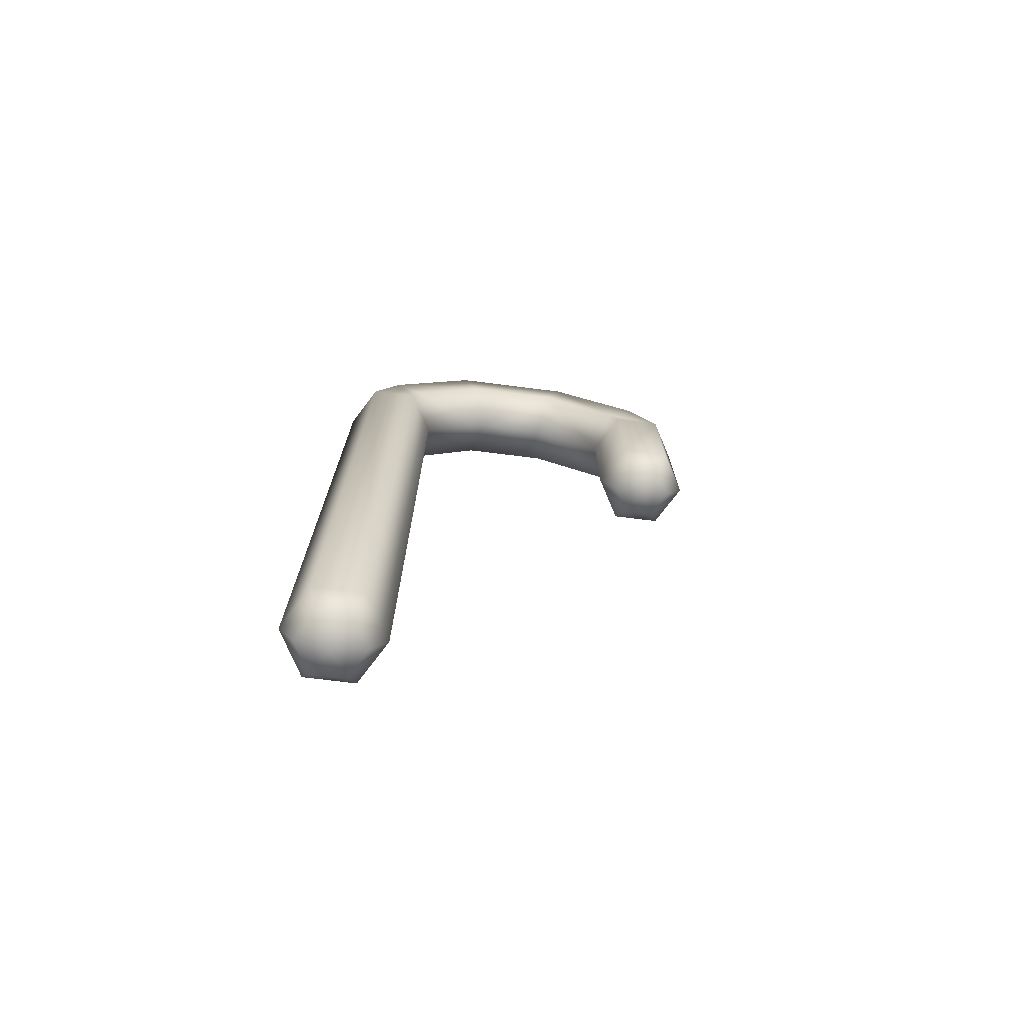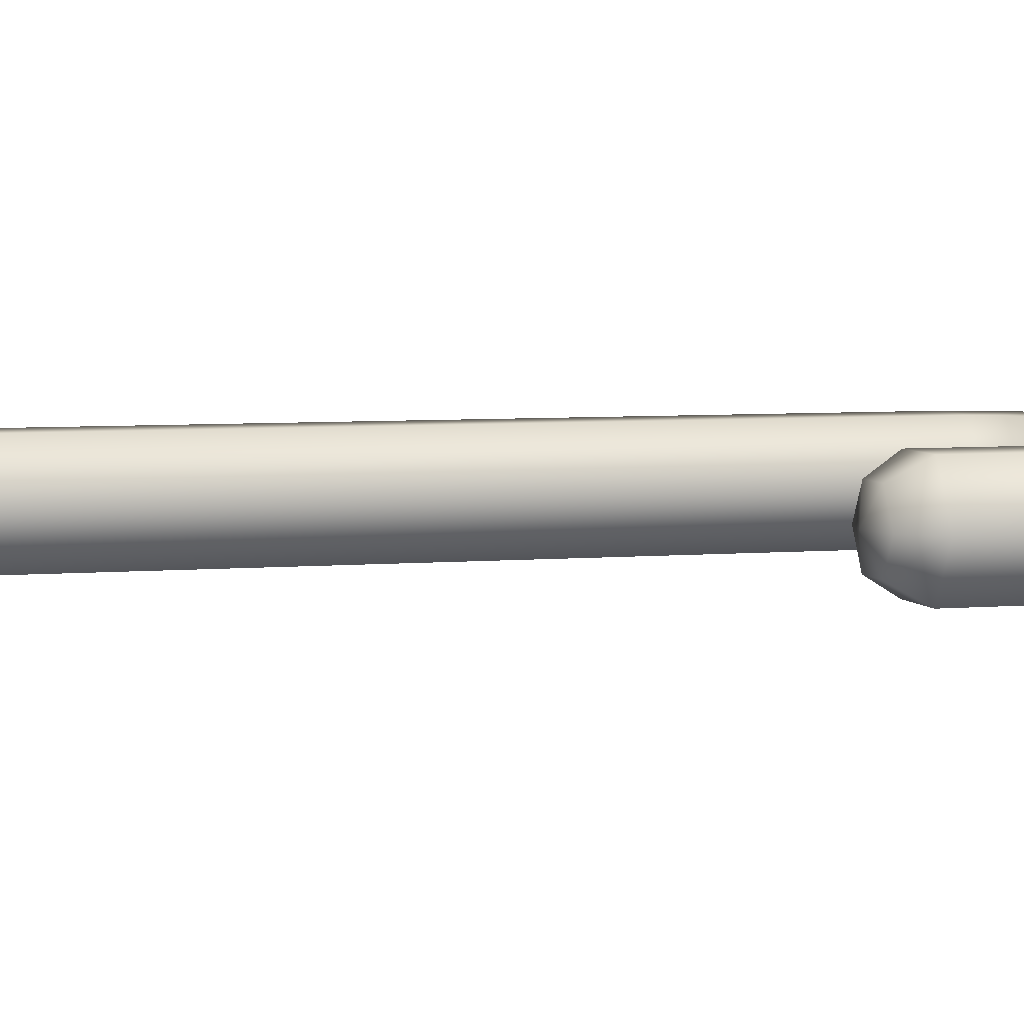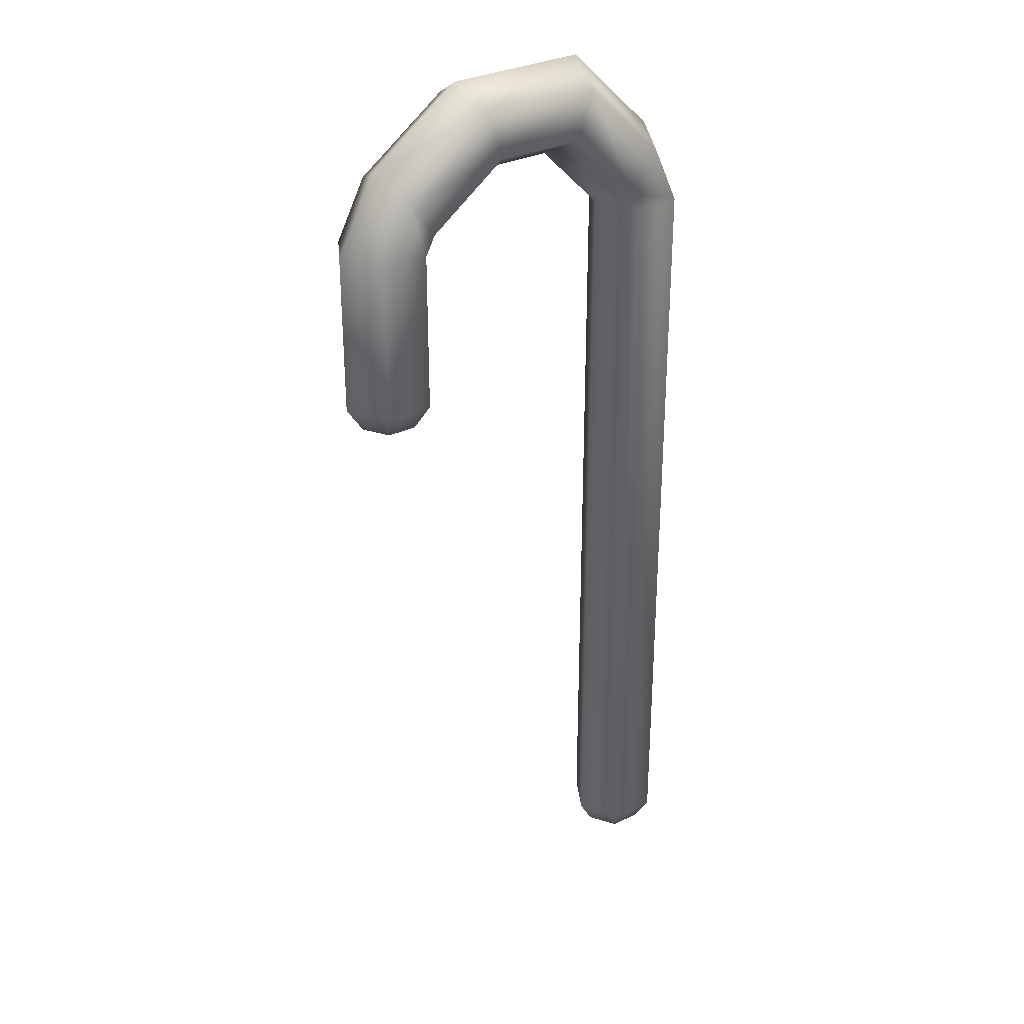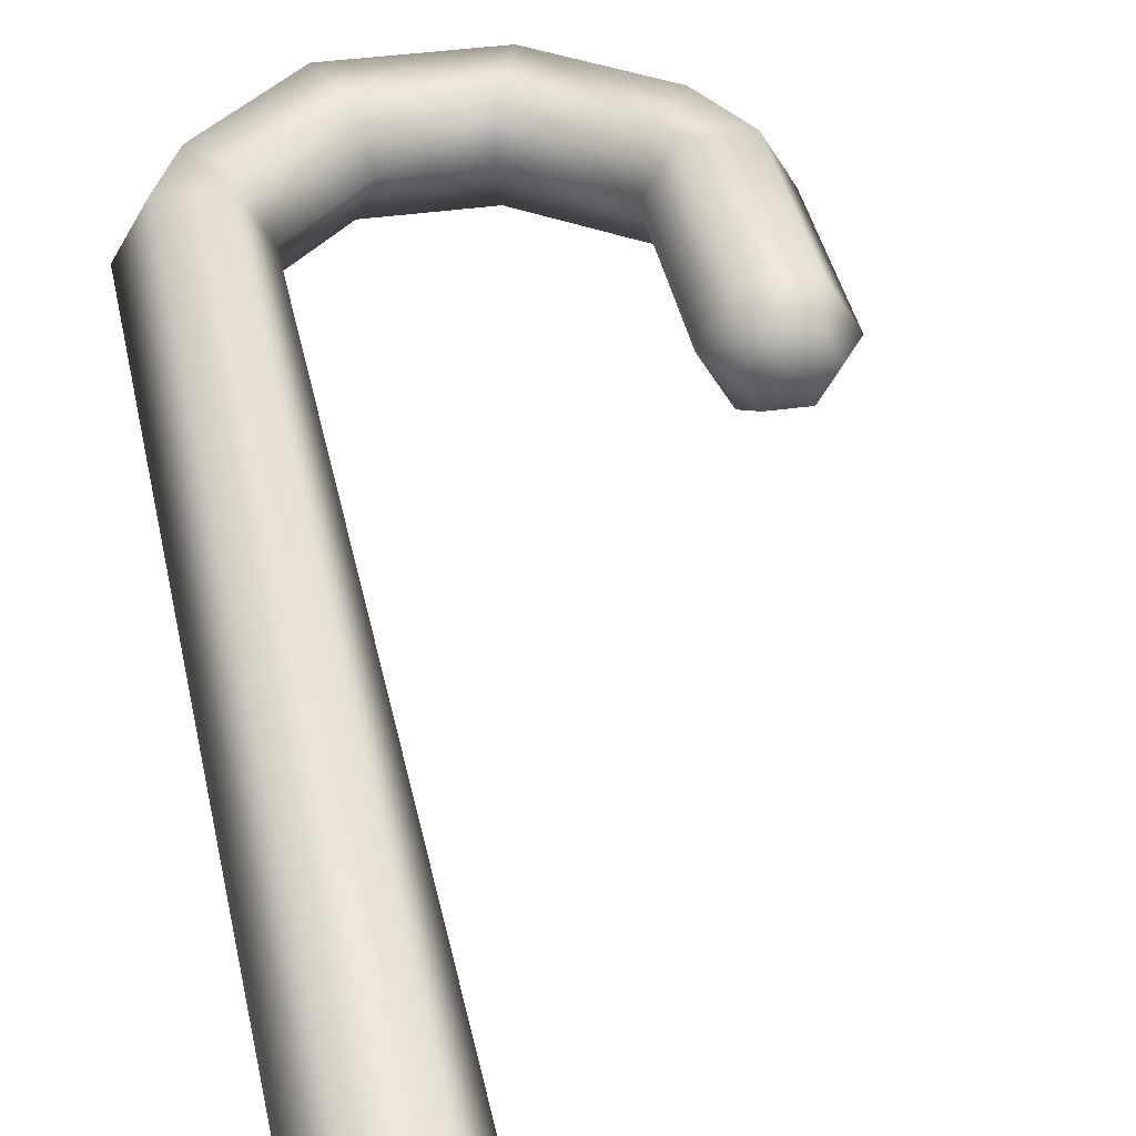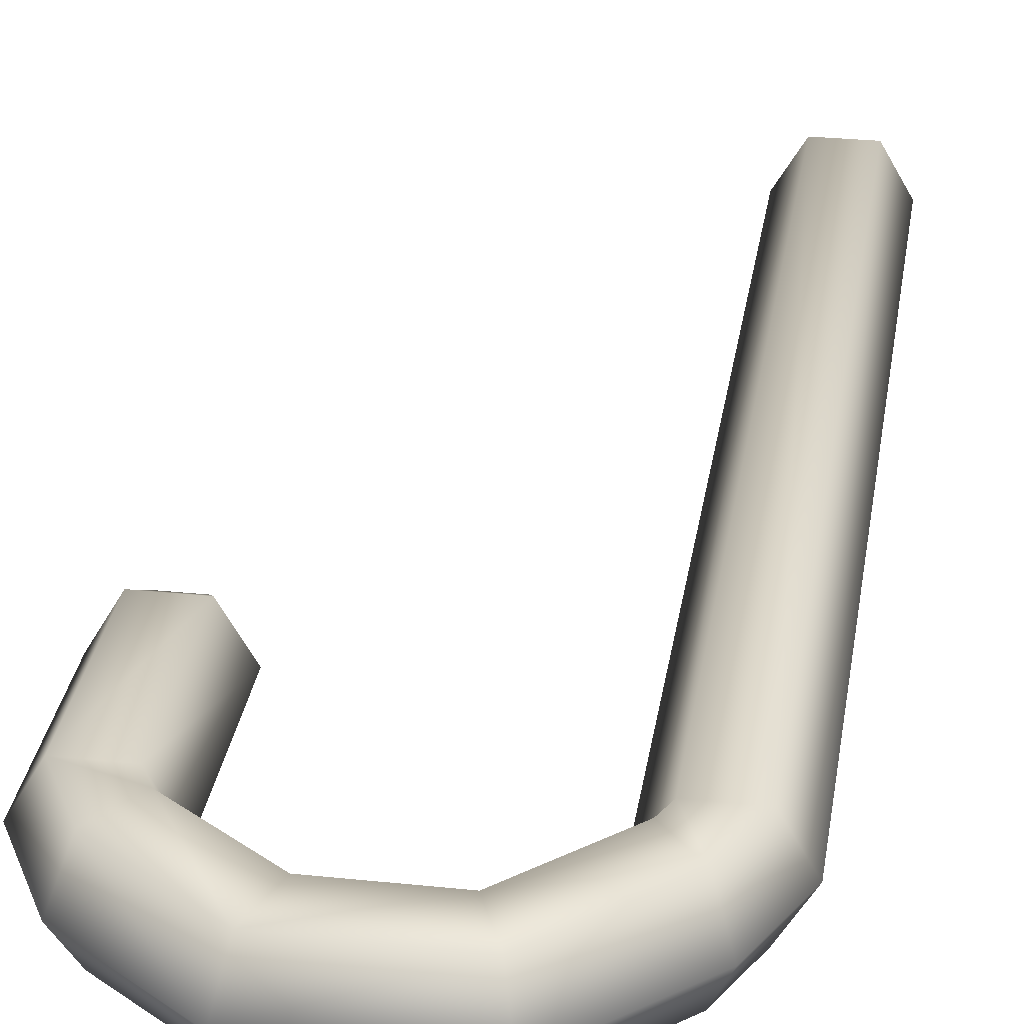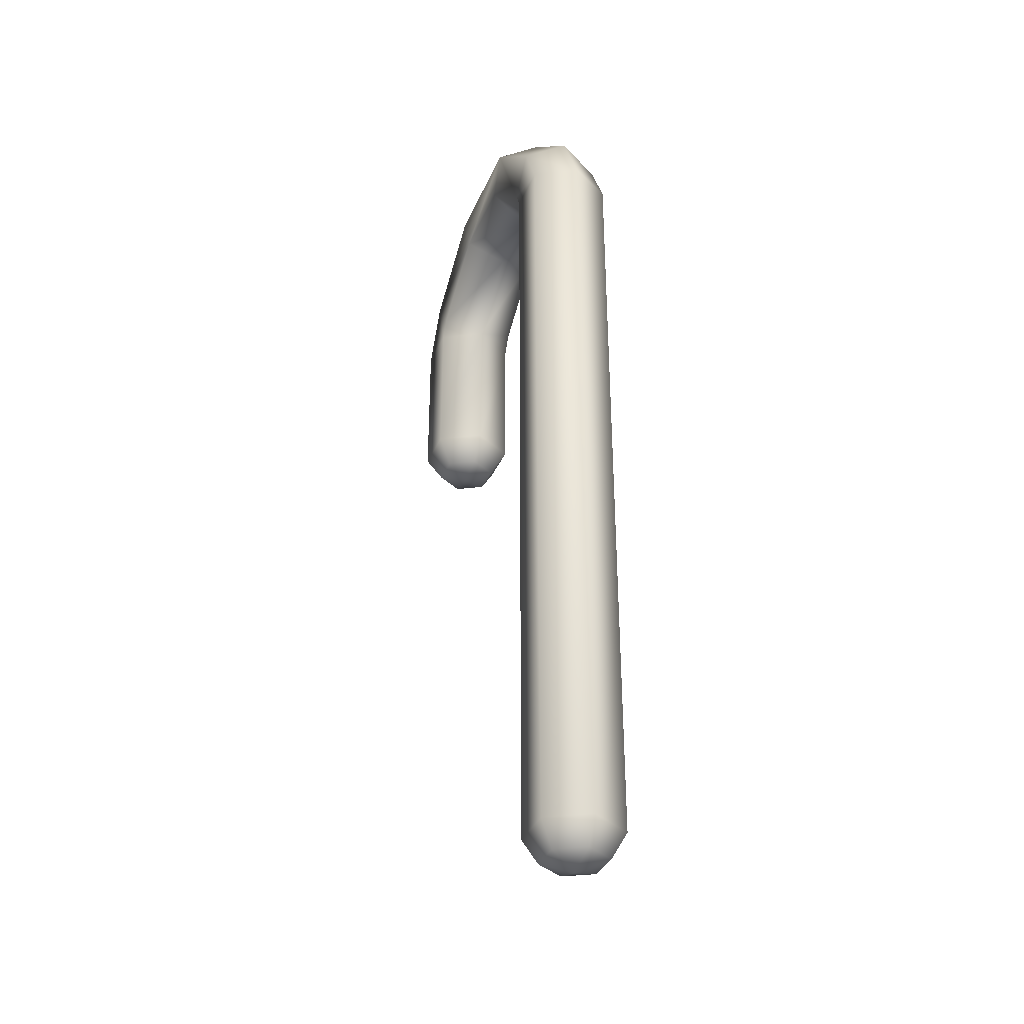
<metadata>
{"format":"obj","ext":"obj","renderer":"f3d","projection":"perspective","resolution":1024,"background":"white","views":[{"elev":-74.3,"azim":-7.1,"up":"+Y"},{"elev":5.1,"azim":73.8,"up":"+Z"},{"elev":30.1,"azim":144.4,"up":"+Y"},{"elev":36.4,"azim":-10.7,"up":"+Z"},{"elev":29.5,"azim":-171.4,"up":"+Z"},{"elev":-35.7,"azim":-111.1,"up":"+Y"}]}
</metadata>
<code>
g febg_christmas_001_ornament_09
v -0.05976 0.9039 -0.001011
v 0.01699 1.01 0.04106
v -0.07538 0.9225 0.04106
v -0.1101 0.8482 0.04106
v -0.08581 0.8482 -0.001011
v -0.1101 0.0403 0.04106
v -0.08581 0.0403 -0.001011
v -0.09471 0.01511 0.04106
v -0.07811 0.01511 0.01232
v -0.06152 0.004257 0.04106
v -0.04492 0.01511 0.01232
v -0.02833 0.01511 0.04106
v -0.01294 0.0403 0.04106
v -0.03722 0.0403 -0.001011
v -0.01293 0.8481 0.04106
v -0.03722 0.8482 -0.001011
v -0.02853 0.8667 -0.001011
v 0.02666 0.9866 -0.001011
v 0.04522 0.9388 -0.001011
v 0.05474 0.9151 0.04106
v 0.1357 0.9385 -0.001011
v 0.1274 0.9147 0.04106
v 0.1527 0.9859 -0.001011
v 0.1621 1.009 0.04106
v 0.259 0.9371 0.04106
v 0.2172 0.8774 -0.001011
v 0.2032 0.8575 0.04106
v 0.2451 0.9172 -0.001011
v 0.2274 0.8575 -0.001011
v 0.276 0.8575 -0.001011
v 0.3003 0.8575 0.04106
v 0.3003 0.6946 0.04106
v 0.2274 0.6946 -0.001011
v 0.2031 0.6946 0.04106
v 0.2211 0.6676 0.04106
v 0.276 0.6946 -0.001011
v 0.2364 0.6676 0.01457
v 0.2517 0.6598 0.04106
v 0.267 0.6676 0.01457
v 0.2823 0.6676 0.04106
v 0.2031 0.6946 0.04106
v 0.2364 0.6676 0.06755
v 0.2211 0.6676 0.04106
v 0.2517 0.6598 0.04106
v 0.267 0.6676 0.06755
v 0.2823 0.6676 0.04106
v 0.276 0.6946 0.08313
v 0.3003 0.6946 0.04106
v 0.3003 0.8575 0.04106
v 0.2274 0.6946 0.08313
v 0.276 0.8575 0.08313
v 0.2274 0.8575 0.08313
v 0.2032 0.8575 0.04106
v 0.2451 0.9172 0.08313
v 0.259 0.9371 0.04106
v 0.1621 1.009 0.04106
v 0.2172 0.8774 0.08313
v 0.1527 0.9859 0.08313
v 0.1357 0.9385 0.08313
v 0.1274 0.9147 0.04106
v 0.05474 0.9151 0.04106
v 0.02666 0.9866 0.08313
v 0.01699 1.01 0.04106
v -0.07538 0.9225 0.04106
v 0.04522 0.9388 0.08313
v -0.05976 0.9039 0.08313
v -0.02853 0.8667 0.08313
v -0.01293 0.8481 0.04106
v -0.03722 0.8482 0.08313
v -0.01294 0.0403 0.04106
v -0.08581 0.8482 0.08313
v -0.1101 0.8482 0.04106
v -0.03722 0.0403 0.08313
v -0.02833 0.01511 0.04106
v -0.08581 0.0403 0.08313
v -0.1101 0.0403 0.04106
v -0.07811 0.01511 0.0698
v -0.09471 0.01511 0.04106
v -0.06152 0.004257 0.04106
v -0.04492 0.01511 0.0698
g febg_christmas_001_ornament_09_0
f 3 2 1
f 4 3 1
f 5 4 1
f 4 5 6
f 5 7 6
f 8 6 7
f 9 8 7
f 10 8 9
f 10 9 11
f 10 11 12
f 12 11 13
f 11 9 14
f 11 14 13
f 9 7 14
f 15 13 14
f 16 14 7
f 5 16 7
f 16 15 14
f 16 5 17
f 5 1 17
f 17 15 16
f 1 18 17
f 2 18 1
f 17 19 15
f 18 19 17
f 19 20 15
f 19 21 20
f 21 19 18
f 21 22 20
f 23 18 2
f 23 21 18
f 24 23 2
f 24 25 23
f 21 26 22
f 26 27 22
f 23 28 21
f 25 28 23
f 28 26 21
f 29 27 26
f 29 26 28
f 30 28 25
f 30 29 28
f 31 30 25
f 31 32 30
f 29 33 27
f 33 34 27
f 35 34 33
f 30 36 29
f 32 36 30
f 36 33 29
f 37 35 33
f 37 33 36
f 38 35 37
f 39 36 32
f 39 37 36
f 38 37 39
f 40 39 32
f 38 39 40
f 43 42 41
f 44 42 43
f 44 45 42
f 44 46 45
f 45 46 47
f 42 45 47
f 46 48 47
f 47 48 49
f 42 50 41
f 50 42 47
f 51 47 49
f 50 47 51
f 41 50 52
f 52 50 51
f 53 41 52
f 51 49 54
f 49 55 54
f 54 55 56
f 52 51 57
f 57 53 52
f 51 54 57
f 58 54 56
f 57 54 58
f 53 57 59
f 59 57 58
f 60 53 59
f 60 59 61
f 58 56 62
f 56 63 62
f 62 63 64
f 59 58 65
f 59 65 61
f 58 62 65
f 66 62 64
f 65 62 66
f 61 65 67
f 67 65 66
f 68 61 67
f 69 68 67
f 69 67 66
f 68 69 70
f 71 66 64
f 71 69 66
f 72 71 64
f 69 73 70
f 69 71 73
f 74 70 73
f 71 72 75
f 71 75 73
f 72 76 75
f 77 75 76
f 75 77 73
f 78 77 76
f 79 77 78
f 80 74 73
f 77 80 73
f 79 74 80
f 79 80 77

</code>
